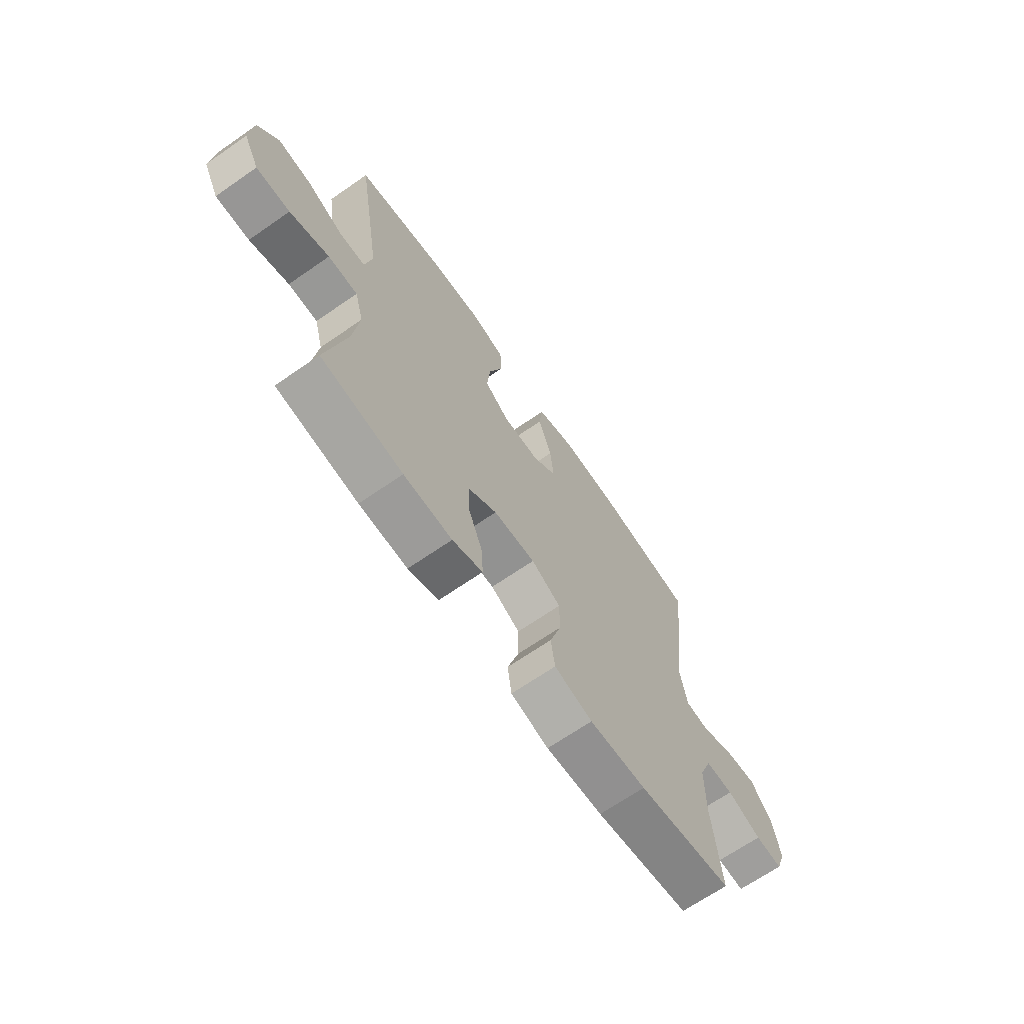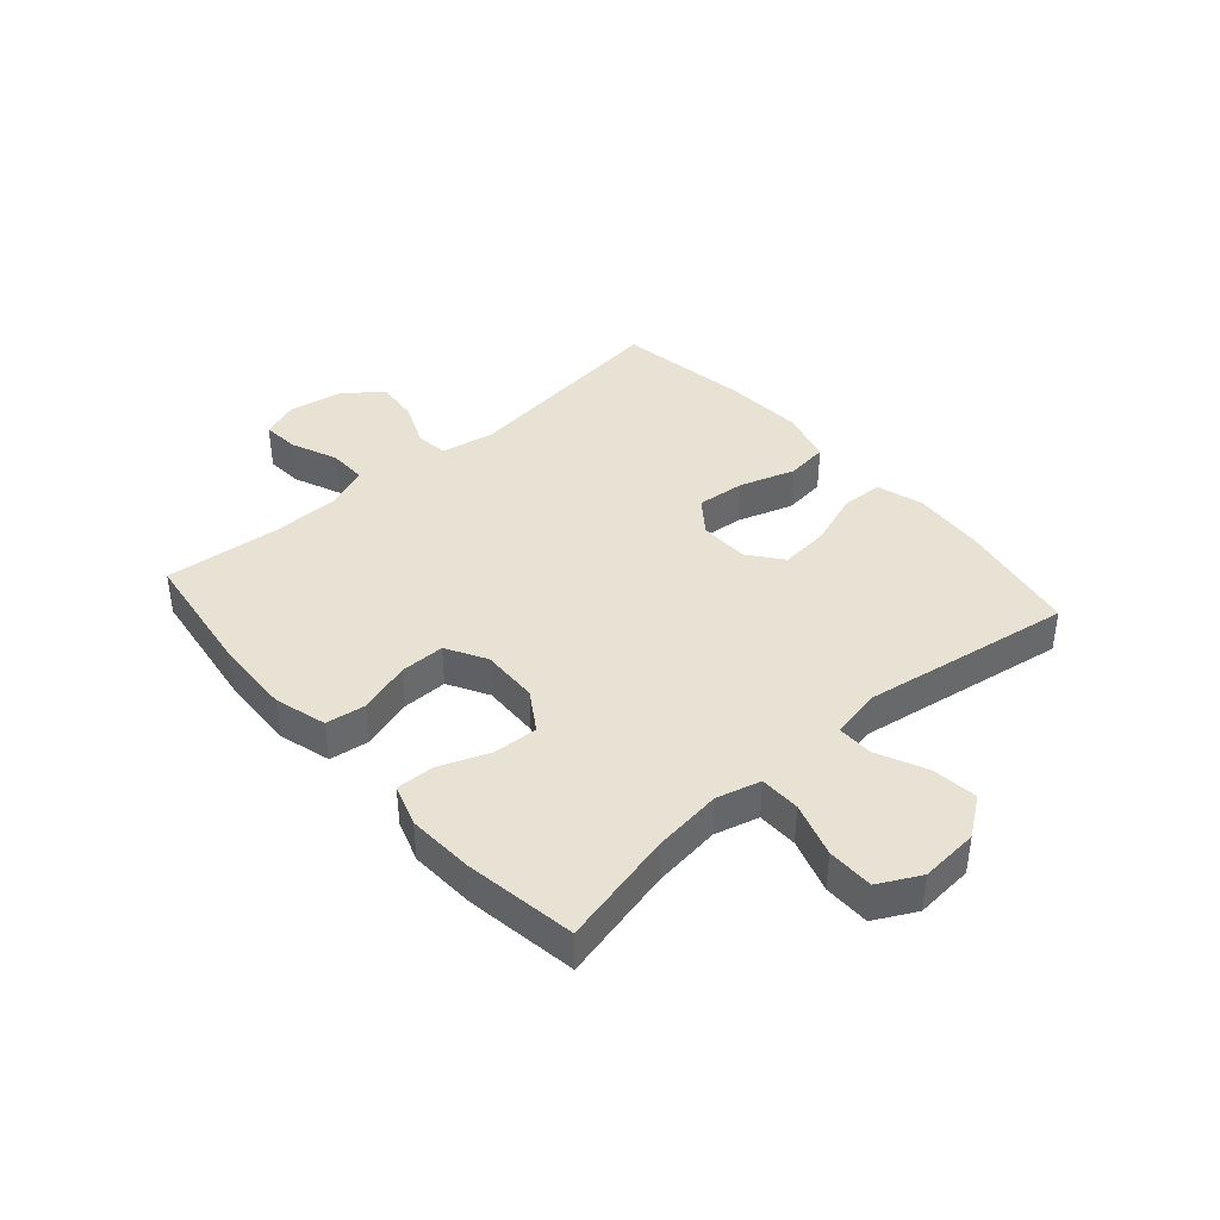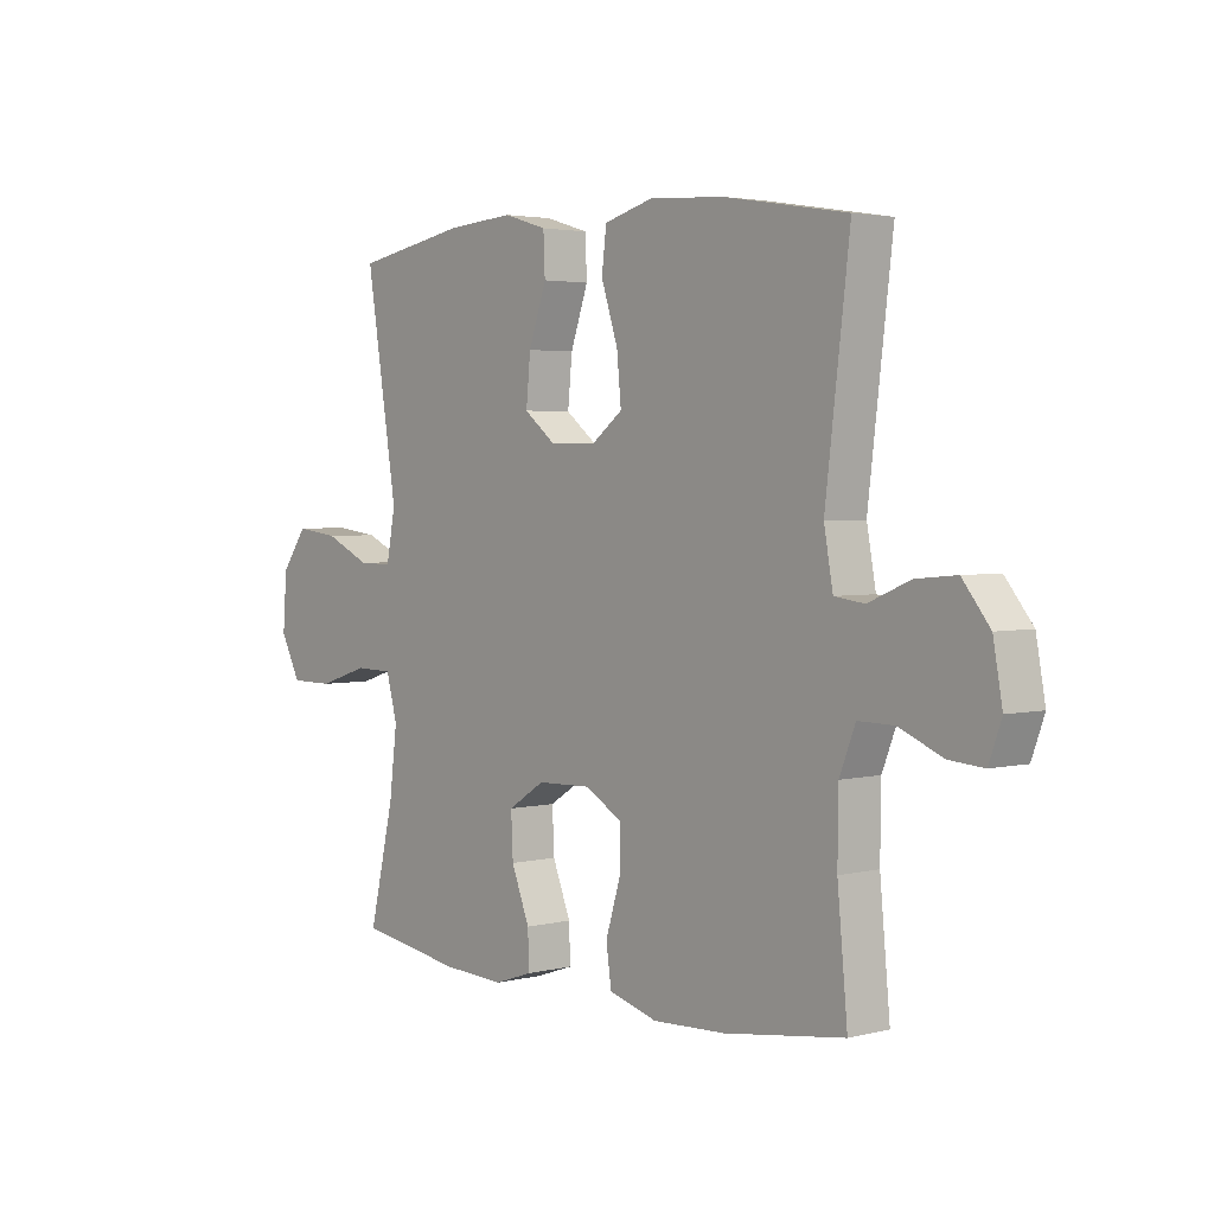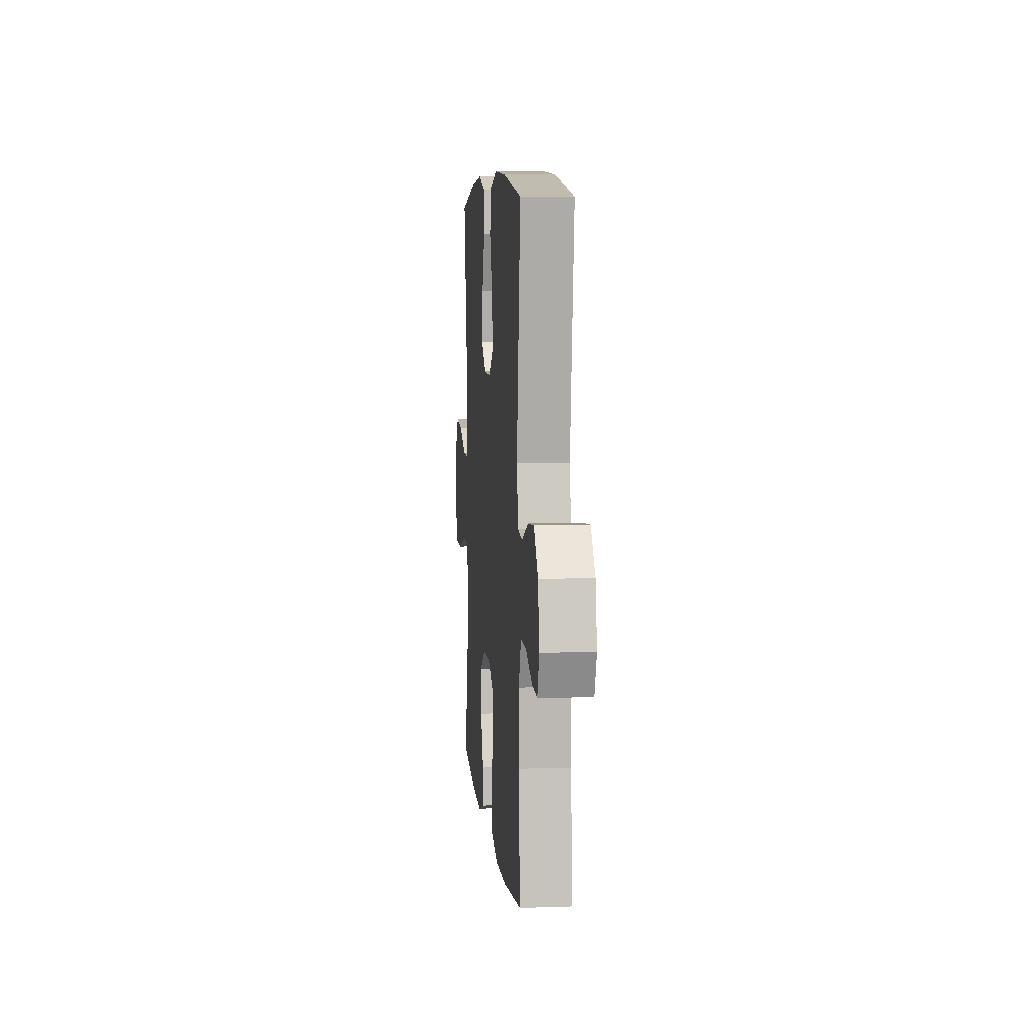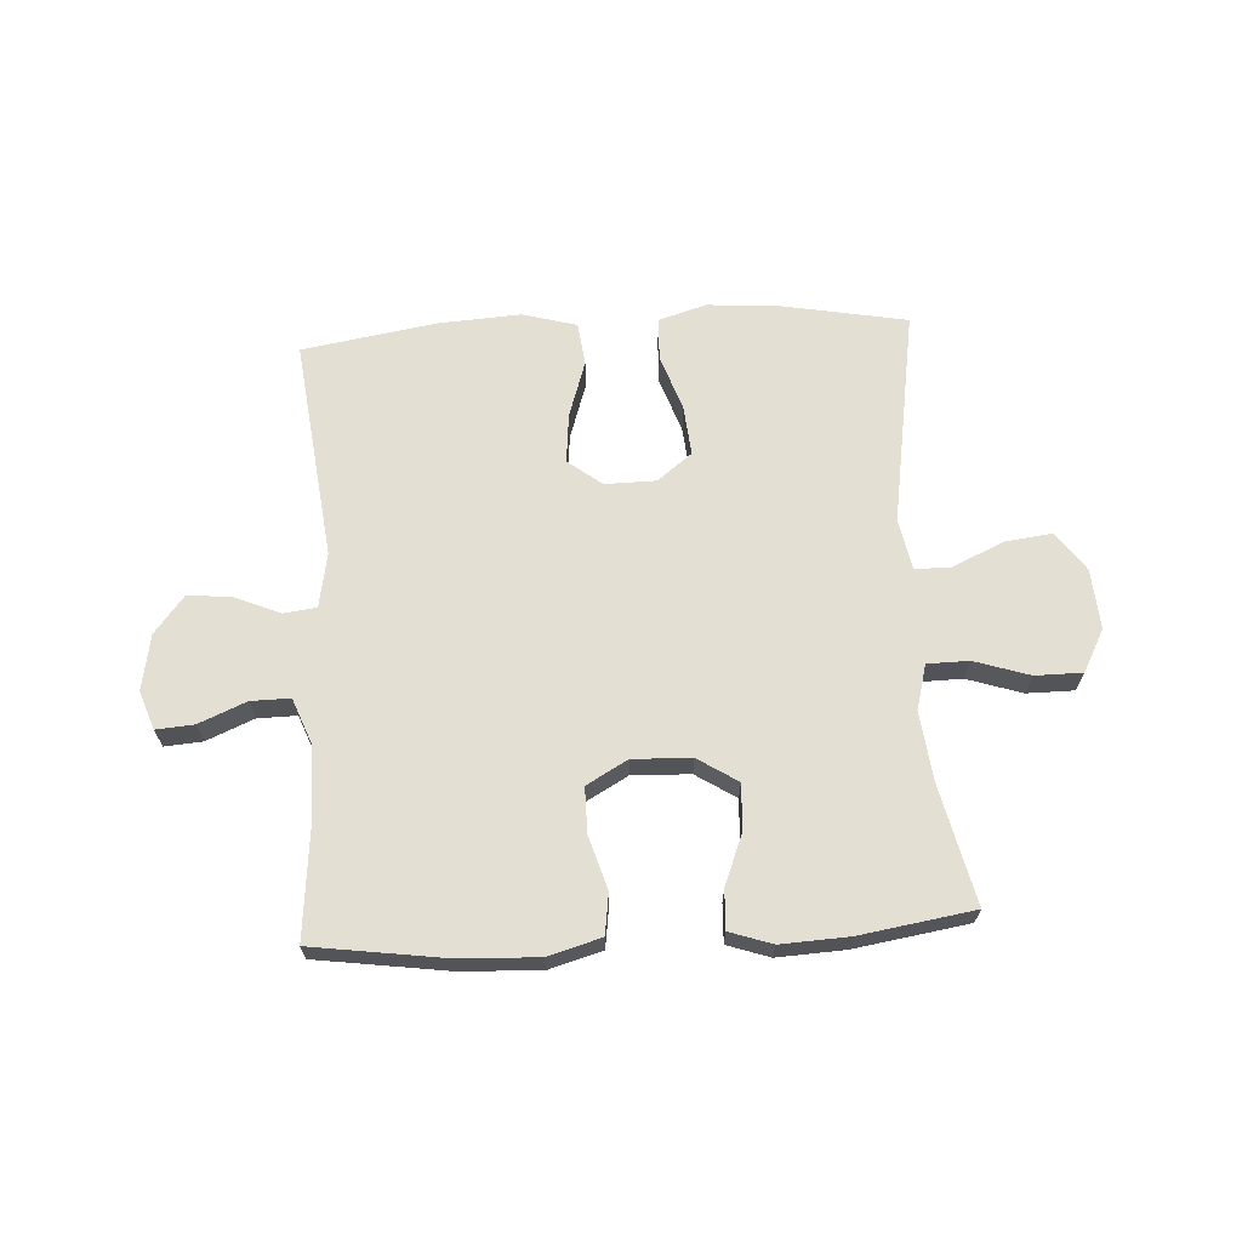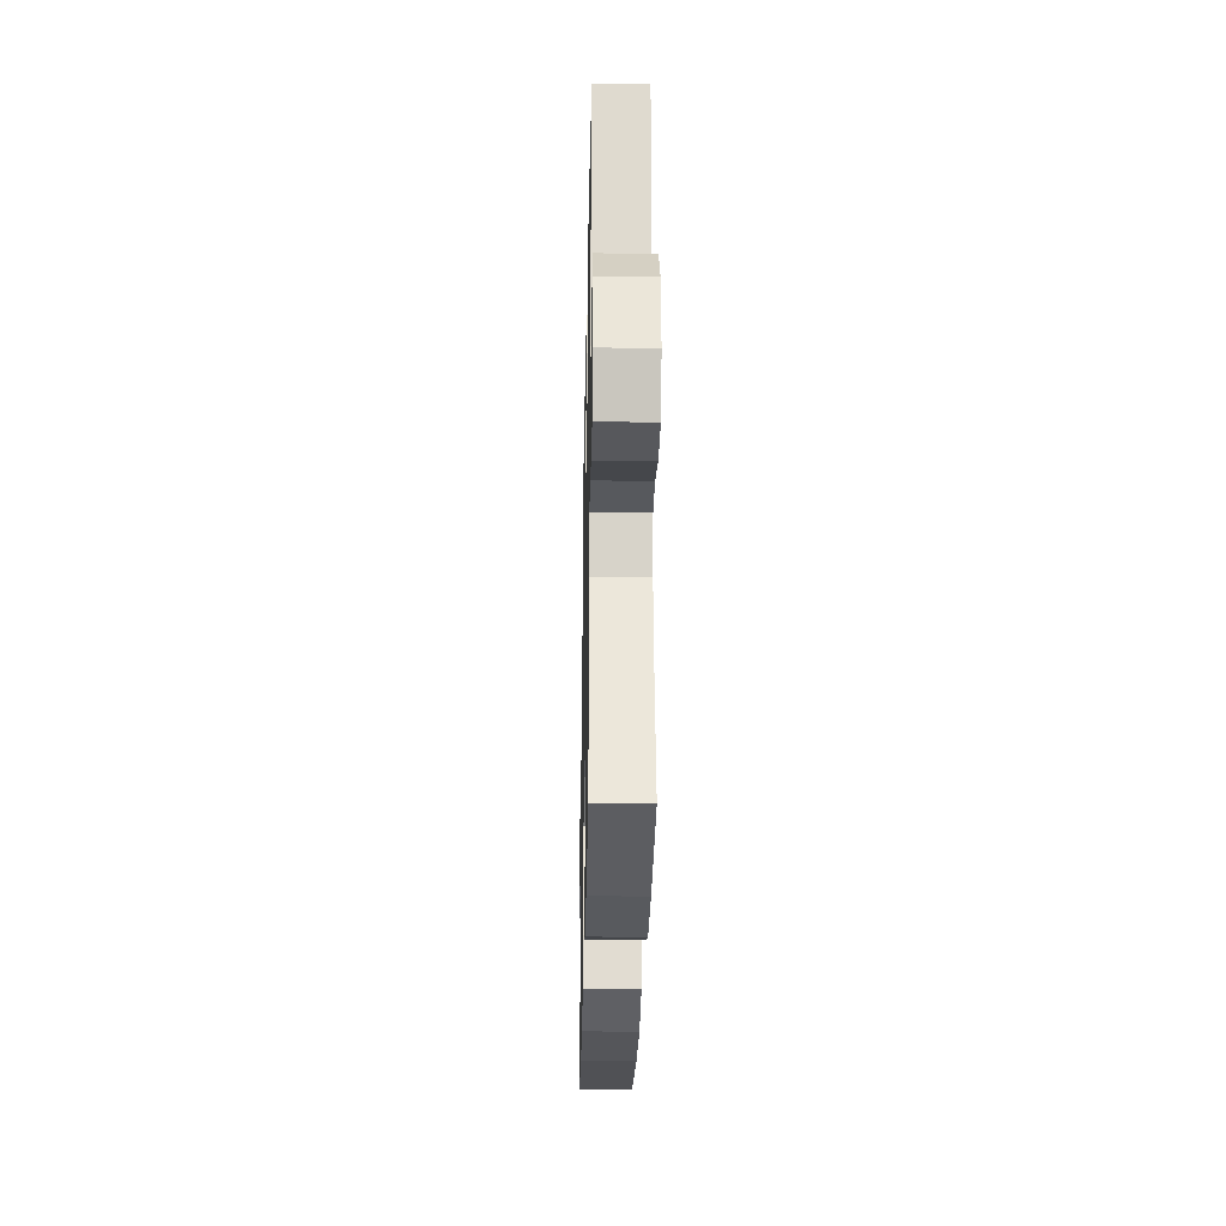
<metadata>
{"format":"obj","ext":"obj","renderer":"f3d","projection":"perspective","resolution":1024,"background":"white","views":[{"elev":-67.6,"azim":-55.2,"up":"+Z"},{"elev":40.6,"azim":-131.3,"up":"+Y"},{"elev":3.0,"azim":49.7,"up":"+Z"},{"elev":7.0,"azim":84.4,"up":"+Z"},{"elev":66.8,"azim":176.8,"up":"+Y"},{"elev":-28.2,"azim":-91.2,"up":"+Z"}]}
</metadata>
<code>
o path246
v 0.4789 0.0375 -0.306
v 0.4803 0.0375 -0.1885
v 0.5094 0.0375 -0.1141
v 0.5754 0.0375 -0.115
v 0.6555 0.0375 -0.1487
v 0.7193 0.0375 -0.1539
v 0.7425 0.0375 -0.08952
v 0.7256 0.0375 0.004389
v 0.6753 0.0375 0.06758
v 0.6012 0.0375 0.06074
v 0.5245 0.0375 0.02828
v 0.4694 0.0375 0.03556
v 0.4528 0.0375 0.1274
v 0.4975 0.0375 0.4977
v 0.2698 0.0375 0.5351
v 0.1326 0.0375 0.5439
v 0.04128 0.0375 0.5189
v 0.03251 0.0375 0.4466
v 0.06354 0.0375 0.3518
v 0.07166 0.0375 0.2684
v 0.0141 0.0375 0.2248
v -0.07207 0.0375 0.226
v -0.1298 0.0375 0.2716
v -0.1218 0.0375 0.3554
v -0.08897 0.0375 0.4497
v -0.09194 0.0375 0.5209
v -0.1724 0.0375 0.5451
v -0.2966 0.0375 0.5358
v -0.5044 0.0375 0.4977
v -0.4462 0.0375 0.135
v -0.463 0.0375 0.04885
v -0.5246 0.0375 0.04911
v -0.6101 0.0375 0.08844
v -0.6895 0.0375 0.09836
v -0.7373 0.0375 0.03239
v -0.7448 0.0375 -0.06812
v -0.7074 0.0375 -0.1398
v -0.6274 0.0375 -0.1403
v -0.5342 0.0375 -0.1104
v -0.4643 0.0375 -0.1118
v -0.4438 0.0375 -0.1875
v -0.4582 0.0375 -0.3056
v -0.5044 0.0375 -0.504
v -0.3117 0.0375 -0.5347
v -0.1976 0.0375 -0.5407
v -0.1262 0.0375 -0.5166
v -0.1287 0.0375 -0.451
v -0.1625 0.0375 -0.3649
v -0.166 0.0375 -0.2879
v -0.09836 0.0375 -0.2446
v 0.000281 0.0375 -0.2416
v 0.06938 0.0375 -0.2805
v 0.06904 0.0375 -0.3574
v 0.04194 0.0375 -0.4462
v 0.0514 0.0375 -0.515
v 0.1409 0.0375 -0.5407
v 0.275 0.0375 -0.5351
v 0.4975 0.0375 -0.504
v 0.4789 -0.0375 -0.306
v 0.4803 -0.0375 -0.1885
v 0.5094 -0.0375 -0.1141
v 0.5754 -0.0375 -0.115
v 0.6555 -0.0375 -0.1487
v 0.7193 -0.0375 -0.1539
v 0.7425 -0.0375 -0.08952
v 0.7256 -0.0375 0.004389
v 0.6753 -0.0375 0.06758
v 0.6012 -0.0375 0.06074
v 0.5245 -0.0375 0.02828
v 0.4694 -0.0375 0.03556
v 0.4528 -0.0375 0.1274
v 0.4975 -0.0375 0.4977
v 0.2698 -0.0375 0.5351
v 0.1326 -0.0375 0.5439
v 0.04128 -0.0375 0.5189
v 0.03251 -0.0375 0.4466
v 0.06354 -0.0375 0.3518
v 0.07166 -0.0375 0.2684
v 0.0141 -0.0375 0.2248
v -0.07207 -0.0375 0.226
v -0.1298 -0.0375 0.2716
v -0.1218 -0.0375 0.3554
v -0.08897 -0.0375 0.4497
v -0.09194 -0.0375 0.5209
v -0.1724 -0.0375 0.5451
v -0.2966 -0.0375 0.5358
v -0.5044 -0.0375 0.4977
v -0.4462 -0.0375 0.135
v -0.463 -0.0375 0.04885
v -0.5246 -0.0375 0.04911
v -0.6101 -0.0375 0.08844
v -0.6895 -0.0375 0.09836
v -0.7373 -0.0375 0.03239
v -0.7448 -0.0375 -0.06812
v -0.7074 -0.0375 -0.1398
v -0.6274 -0.0375 -0.1403
v -0.5342 -0.0375 -0.1104
v -0.4643 -0.0375 -0.1118
v -0.4438 -0.0375 -0.1875
v -0.4582 -0.0375 -0.3056
v -0.5044 -0.0375 -0.504
v -0.3117 -0.0375 -0.5347
v -0.1976 -0.0375 -0.5407
v -0.1262 -0.0375 -0.5166
v -0.1287 -0.0375 -0.451
v -0.1625 -0.0375 -0.3649
v -0.166 -0.0375 -0.2879
v -0.09836 -0.0375 -0.2446
v 0.000281 -0.0375 -0.2416
v 0.06938 -0.0375 -0.2805
v 0.06904 -0.0375 -0.3574
v 0.04194 -0.0375 -0.4462
v 0.0514 -0.0375 -0.515
v 0.1409 -0.0375 -0.5407
v 0.275 -0.0375 -0.5351
v 0.4975 -0.0375 -0.504
v 0.0514 0.0375 -0.515
v 0.0514 0.0375 -0.515
v 0.1409 0.0375 -0.5407
v 0.275 0.0375 -0.5351
v -0.3117 0.0375 -0.5347
v -0.1976 0.0375 -0.5407
v -0.1262 0.0375 -0.5166
v -0.1262 0.0375 -0.5166
v -0.5044 0.0375 -0.504
v -0.5044 0.0375 -0.504
v -0.1287 0.0375 -0.451
v 0.04194 0.0375 -0.4462
v 0.4975 0.0375 -0.504
v 0.4975 0.0375 -0.504
v -0.1625 0.0375 -0.3649
v 0.06904 0.0375 -0.3574
v 0.4789 0.0375 -0.306
v -0.4582 0.0375 -0.3056
v -0.166 0.0375 -0.2879
v 0.06938 0.0375 -0.2805
v 0.06938 0.0375 -0.2805
v 0.4803 0.0375 -0.1885
v -0.4438 0.0375 -0.1875
v -0.09836 0.0375 -0.2446
v 0.000281 0.0375 -0.2416
v 0.5094 0.0375 -0.1141
v 0.5094 0.0375 -0.1141
v -0.4643 0.0375 -0.1118
v -0.4643 0.0375 -0.1118
v 0.6555 0.0375 -0.1487
v 0.7193 0.0375 -0.1539
v 0.7193 0.0375 -0.1539
v 0.7425 0.0375 -0.08952
v 0.5754 0.0375 -0.115
v -0.7074 0.0375 -0.1398
v -0.7074 0.0375 -0.1398
v -0.6274 0.0375 -0.1403
v -0.5342 0.0375 -0.1104
v -0.7448 0.0375 -0.06812
v 0.7256 0.0375 0.004389
v -0.7373 0.0375 0.03239
v 0.6753 0.0375 0.06758
v 0.5245 0.0375 0.02828
v 0.4694 0.0375 0.03556
v 0.4694 0.0375 0.03556
v 0.6012 0.0375 0.06074
v -0.6895 0.0375 0.09836
v -0.6895 0.0375 0.09836
v -0.463 0.0375 0.04885
v -0.463 0.0375 0.04885
v -0.5246 0.0375 0.04911
v 0.4528 0.0375 0.1274
v -0.4462 0.0375 0.135
v -0.6101 0.0375 0.08844
v 0.0141 0.0375 0.2248
v -0.07207 0.0375 0.226
v 0.07166 0.0375 0.2684
v -0.1298 0.0375 0.2716
v 0.06354 0.0375 0.3518
v -0.1218 0.0375 0.3554
v 0.03251 0.0375 0.4466
v -0.08897 0.0375 0.4497
v -0.5044 0.0375 0.4977
v -0.5044 0.0375 0.4977
v 0.04128 0.0375 0.5189
v 0.04128 0.0375 0.5189
v -0.09194 0.0375 0.5209
v -0.09194 0.0375 0.5209
v 0.4975 0.0375 0.4977
v 0.4975 0.0375 0.4977
v 0.2698 0.0375 0.5351
v -0.2966 0.0375 0.5358
v 0.1326 0.0375 0.5439
v -0.1724 0.0375 0.5451
v 0.0514 -0.0375 -0.515
v 0.0514 -0.0375 -0.515
v 0.1409 -0.0375 -0.5407
v 0.275 -0.0375 -0.5351
v -0.3117 -0.0375 -0.5347
v -0.1976 -0.0375 -0.5407
v -0.1262 -0.0375 -0.5166
v -0.1262 -0.0375 -0.5166
v -0.5044 -0.0375 -0.504
v -0.5044 -0.0375 -0.504
v -0.1287 -0.0375 -0.451
v 0.04194 -0.0375 -0.4462
v 0.4975 -0.0375 -0.504
v 0.4975 -0.0375 -0.504
v -0.1625 -0.0375 -0.3649
v 0.06904 -0.0375 -0.3574
v 0.4789 -0.0375 -0.306
v -0.4582 -0.0375 -0.3056
v -0.166 -0.0375 -0.2879
v 0.06938 -0.0375 -0.2805
v 0.06938 -0.0375 -0.2805
v 0.4803 -0.0375 -0.1885
v -0.4438 -0.0375 -0.1875
v -0.09836 -0.0375 -0.2446
v 0.000281 -0.0375 -0.2416
v 0.5094 -0.0375 -0.1141
v 0.5094 -0.0375 -0.1141
v -0.4643 -0.0375 -0.1118
v -0.4643 -0.0375 -0.1118
v 0.6555 -0.0375 -0.1487
v 0.7193 -0.0375 -0.1539
v 0.7193 -0.0375 -0.1539
v 0.7425 -0.0375 -0.08952
v 0.5754 -0.0375 -0.115
v -0.7074 -0.0375 -0.1398
v -0.7074 -0.0375 -0.1398
v -0.6274 -0.0375 -0.1403
v -0.5342 -0.0375 -0.1104
v -0.7448 -0.0375 -0.06812
v 0.7256 -0.0375 0.004389
v -0.7373 -0.0375 0.03239
v 0.6753 -0.0375 0.06758
v 0.5245 -0.0375 0.02828
v 0.4694 -0.0375 0.03556
v 0.4694 -0.0375 0.03556
v 0.6012 -0.0375 0.06074
v -0.6895 -0.0375 0.09836
v -0.6895 -0.0375 0.09836
v -0.463 -0.0375 0.04885
v -0.463 -0.0375 0.04885
v -0.5246 -0.0375 0.04911
v 0.4528 -0.0375 0.1274
v -0.4462 -0.0375 0.135
v -0.6101 -0.0375 0.08844
v 0.0141 -0.0375 0.2248
v -0.07207 -0.0375 0.226
v 0.07166 -0.0375 0.2684
v -0.1298 -0.0375 0.2716
v 0.06354 -0.0375 0.3518
v -0.1218 -0.0375 0.3554
v 0.03251 -0.0375 0.4466
v -0.08897 -0.0375 0.4497
v -0.5044 -0.0375 0.4977
v -0.5044 -0.0375 0.4977
v 0.04128 -0.0375 0.5189
v 0.04128 -0.0375 0.5189
v -0.09194 -0.0375 0.5209
v -0.09194 -0.0375 0.5209
v 0.4975 -0.0375 0.4977
v 0.4975 -0.0375 0.4977
v 0.2698 -0.0375 0.5351
v -0.2966 -0.0375 0.5358
v 0.1326 -0.0375 0.5439
v -0.1724 -0.0375 0.5451
f 248 250 262
f 214 218 209
f 227 229 225
f 218 239 241
f 233 224 236
f 212 210 207
f 234 245 210
f 218 241 228
f 193 206 202
f 228 241 244
f 203 207 194
f 231 227 244
f 207 210 206
f 245 242 247
f 214 239 218
f 224 233 216
f 221 223 220
f 234 216 233
f 223 230 220
f 210 245 215
f 249 263 251
f 216 234 212
f 220 230 224
f 250 252 264
f 261 247 242
f 196 205 195
f 243 248 262
f 251 263 255
f 195 205 208
f 262 250 264
f 245 246 215
f 232 236 230
f 239 246 243
f 215 246 214
f 261 242 259
f 207 206 194
f 201 196 197
f 243 262 253
f 264 252 257
f 227 231 229
f 231 244 237
f 193 202 191
f 224 230 236
f 194 206 193
f 195 208 199
f 212 234 210
f 205 196 201
f 209 208 205
f 208 209 213
f 228 244 227
f 246 239 214
f 243 246 248
f 263 249 261
f 213 209 218
f 249 247 261
f 242 245 234
f 118 56 114 192
f 56 57 115 114
f 44 45 103 102
f 45 124 198 103
f 126 44 102 200
f 46 47 105 104
f 54 55 113 112
f 57 130 204 115
f 47 48 106 105
f 53 54 112 111
f 58 1 59 116
f 42 43 101 100
f 48 49 107 106
f 137 53 111 211
f 1 2 60 59
f 41 42 100 99
f 49 50 108 107
f 51 52 110 109
f 50 51 109 108
f 2 143 217 60
f 145 41 99 219
f 5 148 222 63
f 6 7 65 64
f 4 5 63 62
f 152 38 96 226
f 38 39 97 96
f 36 37 95 94
f 3 4 62 61
f 39 40 98 97
f 7 8 66 65
f 35 36 94 93
f 8 9 67 66
f 11 161 235 69
f 10 11 69 68
f 9 10 68 67
f 164 35 93 238
f 166 32 90 240
f 12 13 71 70
f 30 31 89 88
f 33 34 92 91
f 32 33 91 90
f 21 22 80 79
f 20 21 79 78
f 22 23 81 80
f 19 20 78 77
f 23 24 82 81
f 18 19 77 76
f 24 25 83 82
f 180 30 88 254
f 182 18 76 256
f 25 184 258 83
f 13 186 260 71
f 14 15 73 72
f 28 29 87 86
f 16 17 75 74
f 15 16 74 73
f 27 28 86 85
f 26 27 85 84
f 174 188 176
f 140 135 144
f 153 151 155
f 144 167 165
f 159 162 150
f 138 133 136
f 160 136 171
f 144 154 167
f 119 128 132
f 154 170 167
f 129 120 133
f 157 170 153
f 133 132 136
f 171 173 168
f 140 144 165
f 150 142 159
f 147 146 149
f 160 159 142
f 149 146 156
f 136 141 171
f 175 177 189
f 142 138 160
f 146 150 156
f 176 190 178
f 187 168 173
f 122 121 131
f 169 188 174
f 177 181 189
f 121 134 131
f 188 190 176
f 171 141 172
f 158 156 162
f 165 169 172
f 141 140 172
f 187 185 168
f 133 120 132
f 127 123 122
f 169 179 188
f 190 183 178
f 153 155 157
f 157 163 170
f 119 117 128
f 150 162 156
f 120 119 132
f 121 125 134
f 138 136 160
f 131 127 122
f 135 131 134
f 134 139 135
f 154 153 170
f 172 140 165
f 169 174 172
f 189 187 175
f 139 144 135
f 175 187 173
f 168 160 171

</code>
